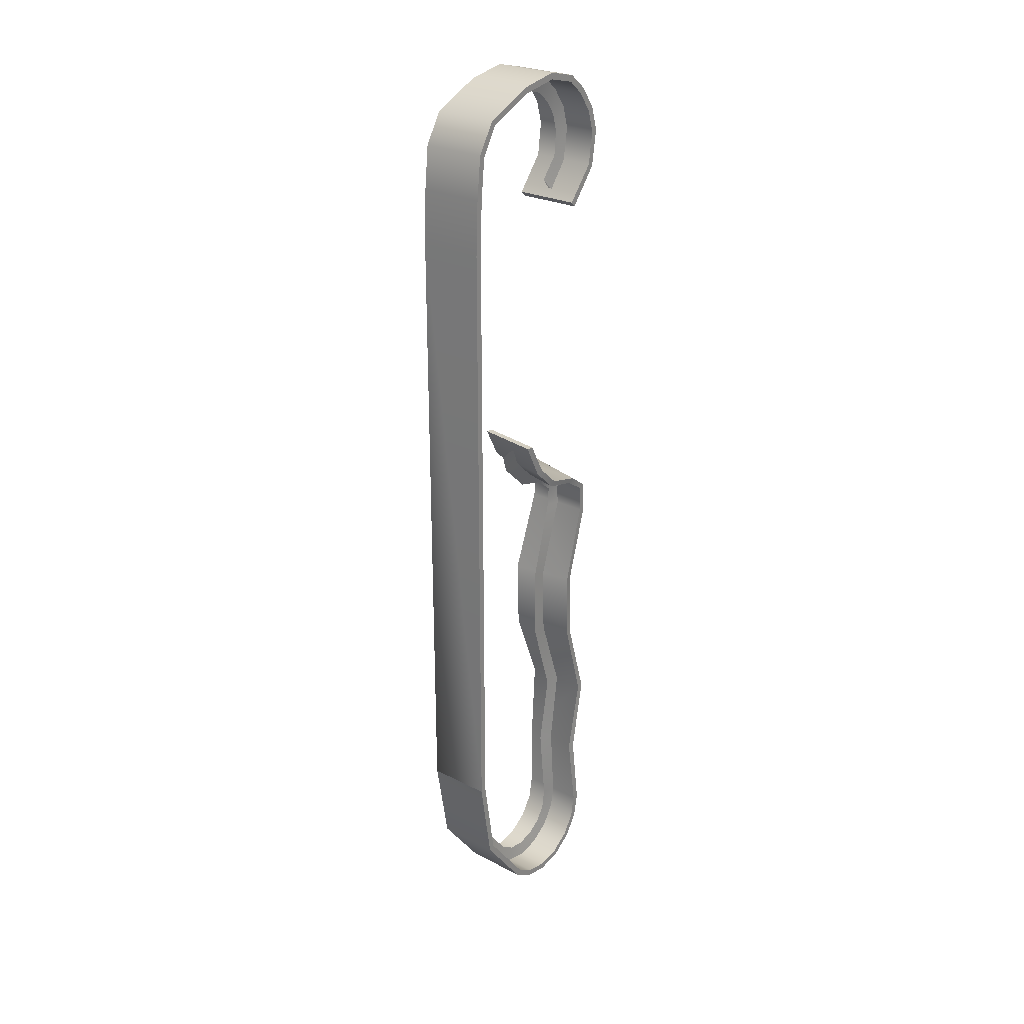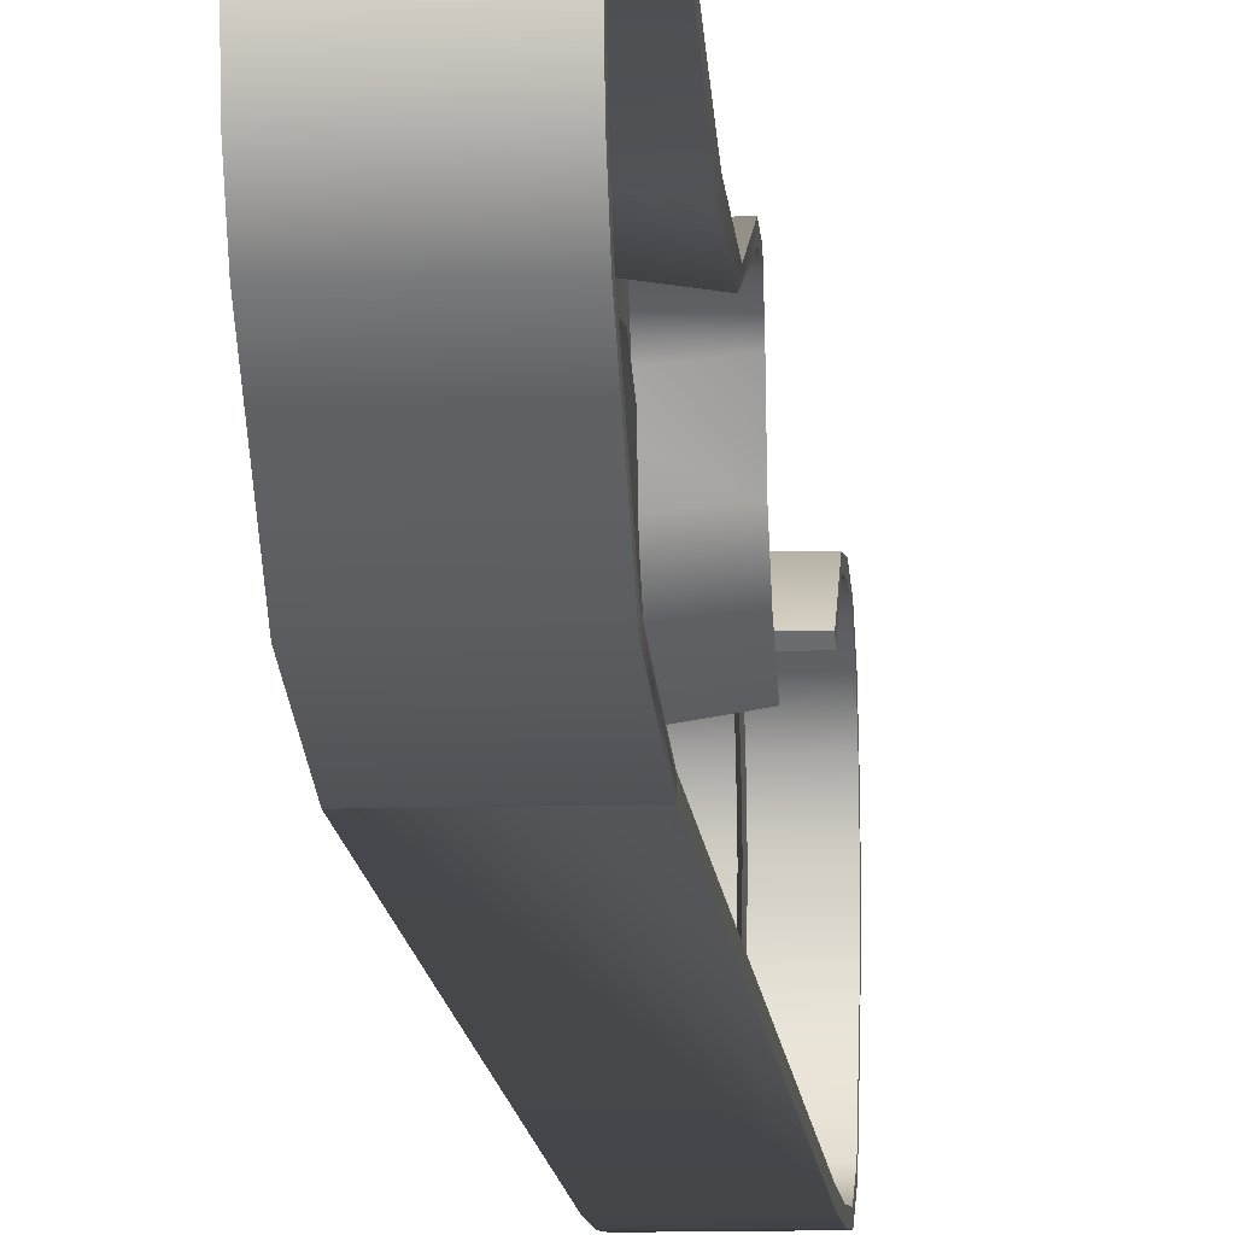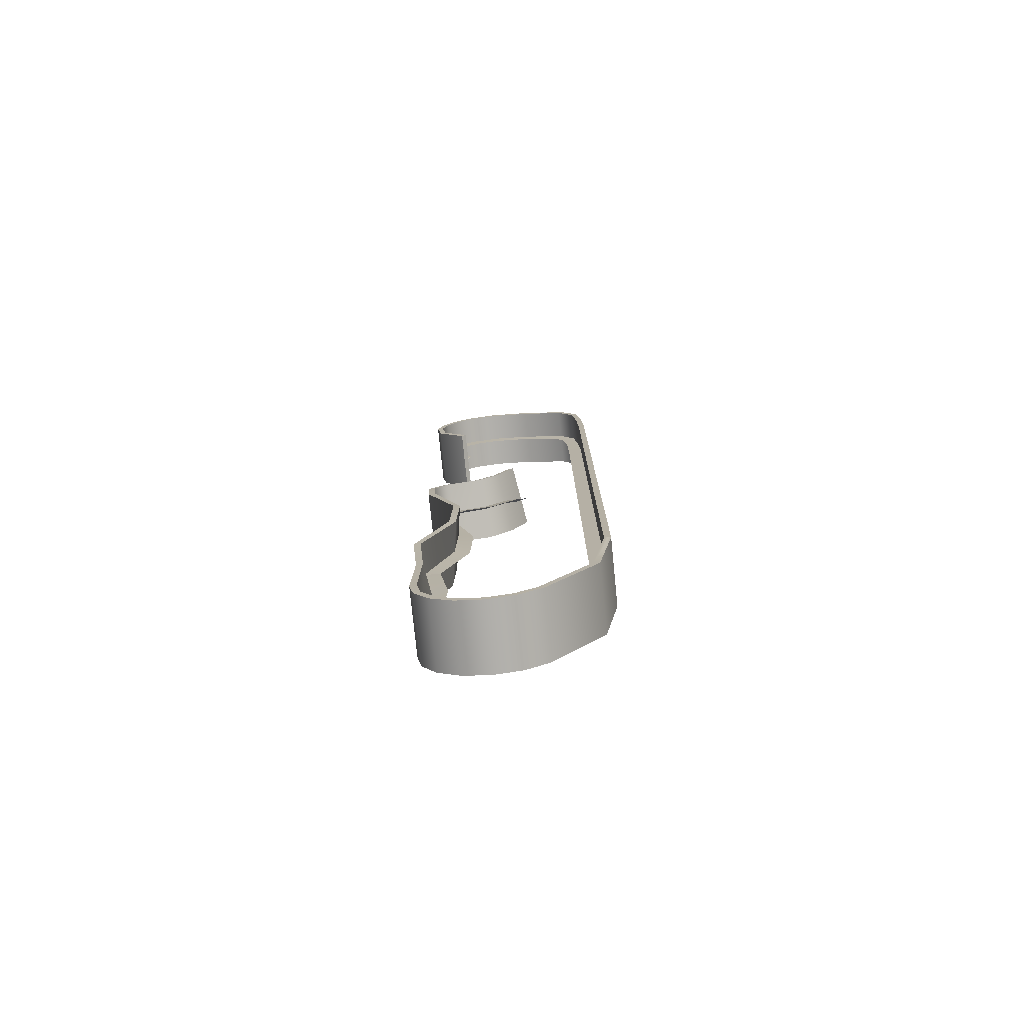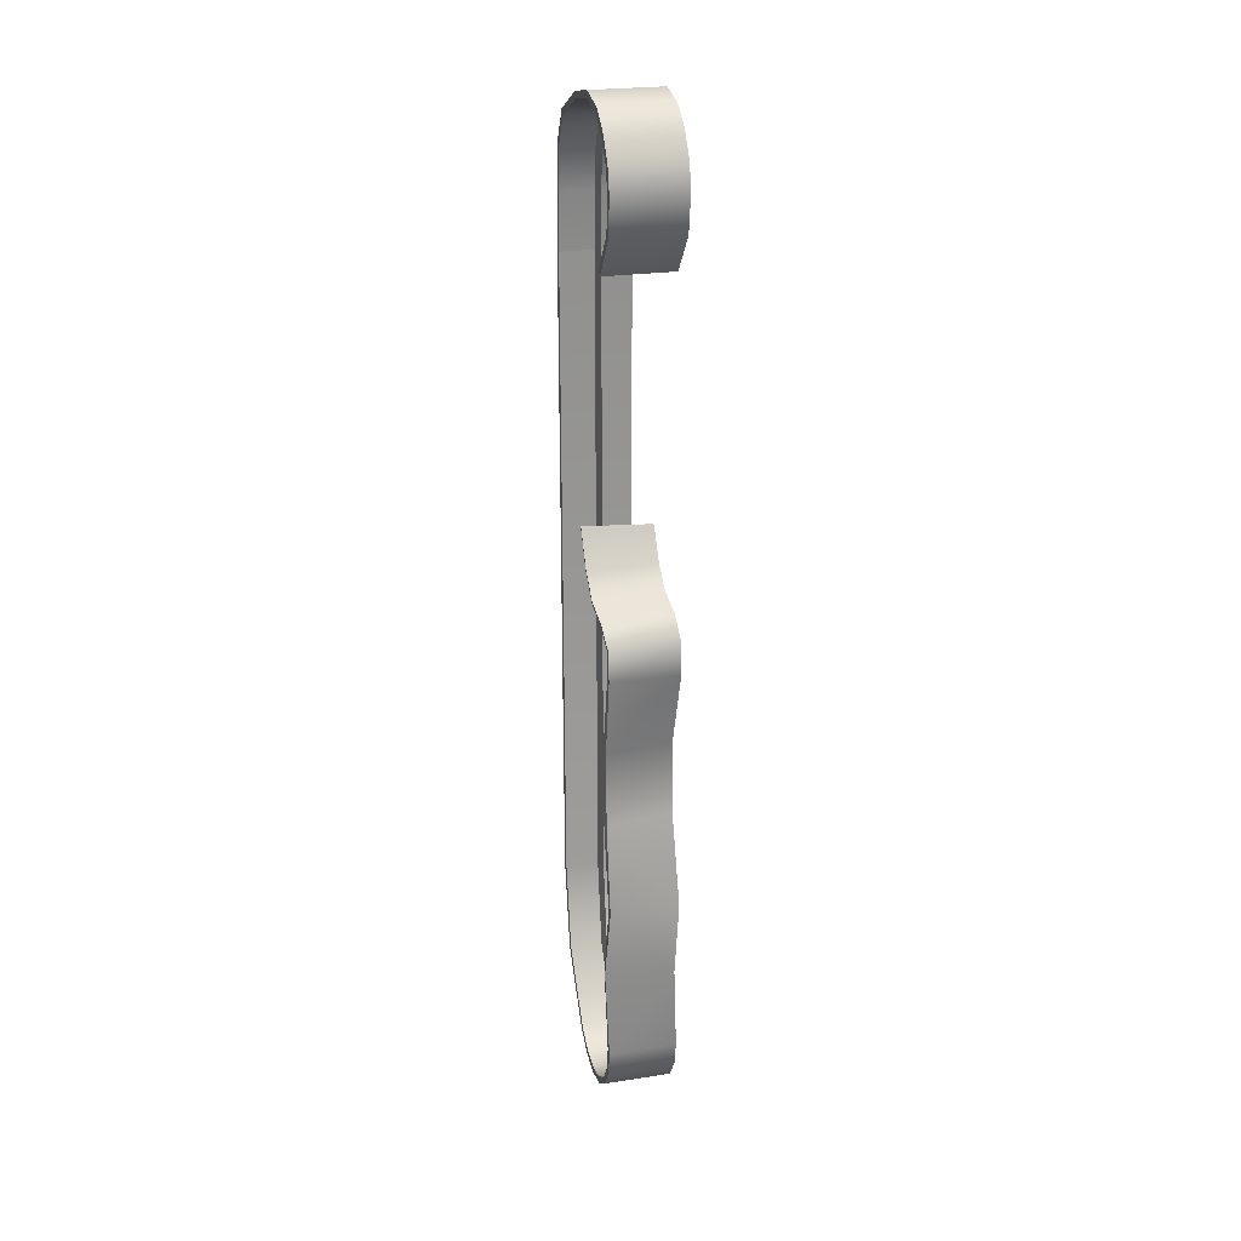
<metadata>
{"format":"obj","ext":"obj","renderer":"f3d","projection":"perspective","resolution":1024,"background":"white","views":[{"elev":25.9,"azim":-140.9,"up":"+Y"},{"elev":-11.0,"azim":4.2,"up":"+Z"},{"elev":-77.7,"azim":95.8,"up":"+Y"},{"elev":24.2,"azim":-14.3,"up":"+Y"}]}
</metadata>
<code>
v -1.434 2.708 0.8725
v -1.433 2.616 0.985
v -1.044 2.708 0.8725
v -1.043 2.616 0.985
v -1.433 2.487 1.076
v -1.043 2.487 1.076
v -1.434 2.345 1.115
v -1.045 2.345 1.115
v -1.434 2.399 0.03812
v -1.434 2.573 0.1431
v -1.044 2.399 0.03812
v -1.044 2.573 0.1431
v -1.434 2.708 0.4392
v -1.044 2.708 0.4392
v -1.434 2.753 0.6823
v -1.044 2.753 0.6823
v -1.434 2.151 0.01216
v -1.044 2.151 0.01216
v -1.434 1.831 -0.001364
v -1.044 1.831 -0.001364
v -1.434 -1.831 0.0001407
v -1.044 -1.831 0.0001407
v -1.43 -2.814 0.8204
v -1.048 -2.814 0.8204
v -1.43 -2.724 0.9487
v -1.048 -2.724 0.9487
v -1.43 -2.592 1.033
v -1.048 -2.592 1.033
v -1.43 -2.444 1.06
v -1.048 -2.444 1.06
v -1.43 -2.353 0.08612
v -1.048 -2.353 0.08612
v -1.43 -2.737 0.3807
v -1.048 -2.737 0.3807
v -1.43 -2.821 0.513
v -1.048 -2.821 0.513
v -1.43 -2.848 0.6674
v -1.048 -2.848 0.6674
v -1.048 -1.527 1.088
v -1.43 -1.527 1.088
v -1.06 -1.966 1.053
v -1.438 -1.968 0.992
v -1.04 -1.051 0.9054
v -1.418 -1.05 0.9625
v -1.04 -0.6251 0.894
v -1.048 -0.153 1.07
v -1.419 -0.6238 0.9511
v -1.43 -0.153 1.07
v -1.059 0.1539 0.9791
v -1.06 0.2044 0.7821
v -1.437 0.1141 0.9354
v -1.438 0.161 0.743
v -1.046 1.92 0.9154
v -1.045 2.133 1.084
v -1.432 1.92 0.9154
v -1.433 2.133 1.084
v -1.051 0.02731 1.076
v -1.432 0.02216 1.06
v -1.434 2.673 0.8587
v -1.044 2.673 0.8587
v -1.433 2.589 0.9586
v -1.043 2.589 0.9586
v -1.433 2.472 1.041
v -1.043 2.472 1.041
v -1.045 2.34 1.077
v -1.434 2.34 1.077
v -1.434 2.382 0.07312
v -1.044 2.382 0.07312
v -1.434 2.543 0.1664
v -1.044 2.543 0.1664
v -1.434 2.673 0.4546
v -1.044 2.673 0.4546
v -1.434 2.714 0.6832
v -1.044 2.714 0.6832
v -1.044 2.135 0.04745
v -1.434 2.135 0.04745
v -1.434 1.825 0.03676
v -1.044 1.825 0.03676
v -1.43 -2.697 0.9211
v -1.048 -2.697 0.9211
v -1.43 -2.779 0.805
v -1.048 -2.779 0.805
v -1.43 -2.578 0.9972
v -1.048 -2.578 0.9972
v -1.43 -2.438 1.022
v -1.048 -2.438 1.022
v -1.43 -2.709 0.4071
v -1.048 -2.709 0.4071
v -1.43 -2.337 0.1211
v -1.048 -2.337 0.1211
v -1.43 -2.785 0.5268
v -1.048 -2.785 0.5268
v -1.43 -2.81 0.6665
v -1.048 -2.81 0.6665
v -1.048 -1.525 1.05
v -1.054 -1.962 1.015
v -1.43 -1.525 1.05
v -1.432 -1.964 0.954
v -1.046 -1.051 0.867
v -1.424 -1.049 0.9241
v -1.43 -0.1502 1.032
v -1.048 -0.1502 1.032
v -1.424 -0.6239 0.9127
v -1.046 -0.6252 0.8556
v -1.432 0.1327 0.7177
v -1.054 0.176 0.7568
v -1.431 0.08814 0.9071
v -1.053 0.1279 0.9508
v -1.433 2.149 1.051
v -1.045 2.149 1.051
v -1.432 1.948 0.889
v -1.046 1.948 0.889
v -1.049 0.01531 1.039
v -1.431 0.01016 1.023
v -1.433 2.589 0.9586
v -1.433 2.616 0.985
v -1.434 2.673 0.8587
v -1.434 2.708 0.8725
v -1.043 2.589 0.9586
v -1.044 2.673 0.8587
v -1.043 2.616 0.985
v -1.044 2.708 0.8725
v -1.433 2.472 1.041
v -1.433 2.487 1.076
v -1.043 2.472 1.041
v -1.043 2.487 1.076
v -1.434 2.34 1.077
v -1.434 2.345 1.115
v -1.045 2.34 1.077
v -1.045 2.345 1.115
v -1.434 2.382 0.07312
v -1.434 2.543 0.1664
v -1.434 2.399 0.03812
v -1.434 2.573 0.1431
v -1.044 2.382 0.07312
v -1.044 2.399 0.03812
v -1.044 2.543 0.1664
v -1.044 2.573 0.1431
v -1.434 2.673 0.4546
v -1.434 2.708 0.4392
v -1.044 2.673 0.4546
v -1.044 2.708 0.4392
v -1.434 2.714 0.6832
v -1.434 2.753 0.6823
v -1.044 2.714 0.6832
v -1.044 2.753 0.6823
v -1.044 2.135 0.04745
v -1.044 2.151 0.01216
v -1.434 2.135 0.04745
v -1.434 2.151 0.01216
v -1.044 1.825 0.03676
v -1.044 -1.826 0.03843
v -1.044 1.831 -0.001364
v -1.044 -1.831 0.0001407
v -1.434 -1.826 0.03843
v -1.434 1.825 0.03676
v -1.434 -1.831 0.0001407
v -1.434 1.831 -0.001364
v -1.43 -2.337 0.1211
v -1.43 -2.353 0.08612
v -1.048 -2.779 0.805
v -1.048 -2.697 0.9211
v -1.048 -2.814 0.8204
v -1.048 -2.724 0.9487
v -1.43 -2.697 0.9211
v -1.43 -2.779 0.805
v -1.43 -2.724 0.9487
v -1.43 -2.814 0.8204
v -1.048 -2.578 0.9972
v -1.048 -2.592 1.033
v -1.43 -2.578 0.9972
v -1.43 -2.592 1.033
v -1.048 -2.438 1.022
v -1.048 -2.444 1.06
v -1.43 -2.438 1.022
v -1.43 -2.444 1.06
v -1.048 -2.709 0.4071
v -1.048 -2.737 0.3807
v -1.048 -2.337 0.1211
v -1.048 -2.353 0.08612
v -1.43 -2.709 0.4071
v -1.43 -2.737 0.3807
v -1.048 -2.785 0.5268
v -1.048 -2.821 0.513
v -1.43 -2.785 0.5268
v -1.43 -2.821 0.513
v -1.048 -2.81 0.6665
v -1.048 -2.848 0.6674
v -1.43 -2.81 0.6665
v -1.43 -2.848 0.6674
v -1.054 -1.962 1.015
v -1.048 -1.525 1.05
v -1.06 -1.966 1.053
v -1.048 -1.527 1.088
v -1.432 -1.964 0.954
v -1.438 -1.968 0.992
v -1.43 -1.525 1.05
v -1.43 -1.527 1.088
v -1.046 -1.051 0.867
v -1.04 -1.051 0.9054
v -1.424 -1.049 0.9241
v -1.418 -1.05 0.9625
v -1.046 -0.6252 0.8556
v -1.048 -0.1502 1.032
v -1.04 -0.6251 0.894
v -1.048 -0.153 1.07
v -1.424 -0.6239 0.9127
v -1.419 -0.6238 0.9511
v -1.43 -0.1502 1.032
v -1.43 -0.153 1.07
v -1.054 0.176 0.7568
v -1.06 0.2044 0.7821
v -1.053 0.1279 0.9508
v -1.059 0.1539 0.9791
v -1.432 0.1327 0.7177
v -1.431 0.08814 0.9071
v -1.438 0.161 0.743
v -1.437 0.1141 0.9354
v -1.046 1.948 0.889
v -1.045 2.149 1.051
v -1.046 1.92 0.9154
v -1.045 2.133 1.084
v -1.432 1.948 0.889
v -1.432 1.92 0.9154
v -1.433 2.149 1.051
v -1.433 2.133 1.084
v -1.049 0.01531 1.039
v -1.051 0.02731 1.076
v -1.431 0.01016 1.023
v -1.432 0.02216 1.06
v -1.434 -1.831 0.0001407
v -1.044 -1.831 0.0001407
v -1.434 -1.826 0.03843
v -1.044 -1.826 0.03843
v -1.434 1.825 0.03676
v -1.044 1.825 0.03676
v -1.044 -1.826 0.03843
v -1.044 -1.831 0.0001407
v -1.232 2.592 0.4905
v -1.232 2.472 0.2208
v -1.228 2.673 0.4546
v -1.229 2.543 0.1664
v -1.229 2.382 0.07312
v -1.232 2.342 0.1547
v -1.229 2.135 0.04745
v -1.232 2.099 0.1297
v -1.229 1.825 0.03676
v -1.232 1.812 0.1256
v -1.229 -1.826 0.03843
v -1.232 -1.814 0.1276
v -1.232 -2.301 0.2027
v -1.229 -2.337 0.1211
v -1.229 -2.709 0.4071
v -1.232 -2.645 0.4686
v -1.229 -2.785 0.5268
v -1.235 -2.702 0.559
v -1.232 -2.721 0.6645
v -1.229 -2.81 0.6665
v -1.229 -2.779 0.805
v -1.232 -2.698 0.7691
v -1.229 -2.697 0.9211
v -1.232 -2.636 0.8568
v -1.229 -2.578 0.9972
v -1.232 -2.546 0.9143
v -1.229 -2.438 1.022
v -1.232 -2.425 0.932
v -1.233 -1.963 0.9862
v -1.221 -1.954 0.8968
v -1.245 2.543 0.1664
v -1.232 2.472 0.2208
v -1.245 2.673 0.4546
v -1.232 2.592 0.4905
v -1.245 2.382 0.07312
v -1.232 2.342 0.1547
v -1.245 2.135 0.04745
v -1.232 2.099 0.1297
v -1.245 1.825 0.03676
v -1.232 1.812 0.1256
v -1.245 -1.826 0.03843
v -1.232 -1.814 0.1276
v -1.245 -2.337 0.1211
v -1.232 -2.301 0.2027
v -1.245 -2.709 0.4071
v -1.232 -2.645 0.4686
v -1.245 -2.785 0.5268
v -1.235 -2.702 0.559
v -1.245 -2.81 0.6665
v -1.232 -2.721 0.6645
v -1.245 -2.779 0.805
v -1.232 -2.698 0.7691
v -1.245 -2.697 0.9211
v -1.232 -2.636 0.8568
v -1.245 -2.578 0.9972
v -1.232 -2.546 0.9143
v -1.245 -2.438 1.022
v -1.232 -2.425 0.932
v -1.249 -1.963 0.9836
v -1.221 -1.954 0.8968
v -1.245 -1.525 1.05
v -1.241 -1.05 0.8964
v -1.232 -1.521 0.9592
v -1.241 -1.048 0.8049
v -1.241 -0.6246 0.885
v -1.241 -0.625 0.7936
v -1.245 -0.1502 1.032
v -1.232 -0.1438 0.9414
v -1.246 0.0004219 1.038
v -1.229 -0.0274 0.9527
v -1.248 0.1074 0.9283
v -1.248 0.1608 0.7423
v -1.221 0.04825 0.8639
v -1.221 0.09469 0.6864
v -1.245 2.34 1.077
v -1.244 2.472 1.041
v -1.232 2.332 0.9843
v -1.23 2.438 0.958
v -1.244 2.589 0.9586
v -1.23 2.524 0.8971
v -1.245 2.673 0.8587
v -1.231 2.587 0.8234
v -1.245 2.714 0.6832
v -1.232 2.625 0.6852
v -1.245 2.145 1.048
v -1.232 2.185 0.972
v -1.249 1.991 0.9233
v -1.236 2.059 0.863
v -1.232 -1.521 0.9592
v -1.229 -1.525 1.05
v -1.229 -1.525 1.05
v -1.232 -1.521 0.9592
v -1.225 -1.05 0.894
v -1.241 -1.048 0.8049
v -1.225 -0.6246 0.8826
v -1.241 -0.625 0.7936
v -1.232 -0.1438 0.9414
v -1.228 -0.1502 1.032
v -1.229 -0.0274 0.9527
v -1.229 0.0006213 1.039
v -1.232 0.1091 0.9301
v -1.221 0.04825 0.8639
v -1.232 0.1627 0.7439
v -1.221 0.09469 0.6864
v -1.229 2.34 1.077
v -1.232 2.332 0.9843
v -1.227 2.472 1.041
v -1.23 2.438 0.958
v -1.227 2.589 0.9586
v -1.23 2.524 0.8971
v -1.231 2.587 0.8234
v -1.228 2.673 0.8587
v -1.228 2.714 0.6832
v -1.232 2.625 0.6852
v -1.232 2.592 0.4905
v -1.228 2.673 0.4546
v -1.236 2.059 0.863
v -1.232 2.185 0.972
v -1.233 1.991 0.9233
v -1.228 2.145 1.048
v -1.433 0.4762 0.4732
v -1.432 0.2692 0.576
v -1.439 0.476 0.5116
v -1.438 0.2859 0.6107
v -1.433 0.4762 0.4732
v -1.055 0.4757 0.5322
v -1.432 0.2692 0.576
v -1.054 0.2946 0.6293
v -1.06 0.3112 0.6639
v -1.054 0.2946 0.6293
v -1.061 0.4755 0.5706
v -1.055 0.4757 0.5322
v -1.06 0.3112 0.6639
v -1.061 0.4755 0.5706
v -1.438 0.2859 0.6107
v -1.439 0.476 0.5116
v -1.249 0.2937 0.5962
v -1.271 0.3987 0.5424
v -1.222 0.2558 0.5174
v -1.246 0.3699 0.4599
v -1.233 0.2948 0.5985
v -1.222 0.2558 0.5174
v -1.255 0.3987 0.5449
v -1.246 0.3699 0.4599
v -1.046 1.92 0.9154
v -1.432 1.92 0.9154
v -1.046 1.948 0.889
v -1.432 1.948 0.889
v -1.439 0.476 0.5116
v -1.061 0.4755 0.5706
v -1.433 0.4762 0.4732
v -1.055 0.4757 0.5322
g group_65221424_140627860547328
f 1 2 3
f 3 2 4
f 2 5 4
f 4 5 6
f 7 8 5
f 5 8 6
f 9 10 11
f 11 10 12
f 10 13 12
f 12 13 14
f 13 15 14
f 14 15 16
f 15 1 16
f 16 1 3
f 9 11 17
f 17 11 18
f 19 20 21
f 21 20 22
f 19 17 20
f 20 17 18
f 23 24 25
f 25 24 26
f 25 26 27
f 27 26 28
f 27 28 29
f 29 28 30
f 31 32 33
f 33 32 34
f 33 34 35
f 35 34 36
f 35 36 37
f 37 36 38
f 37 38 23
f 23 38 24
f 39 40 41
f 41 40 42
f 43 44 39
f 39 44 40
f 45 46 47
f 47 46 48
f 49 50 51
f 51 50 52
f 53 54 55
f 55 54 56
f 43 45 44
f 44 45 47
f 46 57 48
f 48 57 58
f 59 60 61
f 61 60 62
f 61 62 63
f 63 62 64
f 64 65 63
f 63 65 66
f 67 68 69
f 69 68 70
f 69 70 71
f 71 70 72
f 71 72 73
f 73 72 74
f 73 74 59
f 59 74 60
f 75 68 76
f 76 68 67
f 77 78 76
f 76 78 75
f 79 80 81
f 81 80 82
f 83 84 79
f 79 84 80
f 85 86 83
f 83 86 84
f 87 88 89
f 89 88 90
f 91 92 87
f 87 92 88
f 93 94 91
f 91 94 92
f 81 82 93
f 93 82 94
f 95 96 97
f 97 96 98
f 99 95 100
f 100 95 97
f 101 102 103
f 103 102 104
f 105 106 107
f 107 106 108
f 109 110 111
f 111 110 112
f 103 104 100
f 100 104 99
f 113 102 114
f 114 102 101
f 115 116 117
f 117 116 118
f 119 120 121
f 121 120 122
f 115 123 116
f 116 123 124
f 125 119 126
f 126 119 121
f 123 127 124
f 124 127 128
f 129 125 130
f 130 125 126
f 131 132 133
f 133 132 134
f 135 136 137
f 137 136 138
f 139 140 132
f 132 140 134
f 141 137 142
f 142 137 138
f 143 144 139
f 139 144 140
f 145 141 146
f 146 141 142
f 117 118 143
f 143 118 144
f 120 145 122
f 122 145 146
f 147 148 135
f 135 148 136
f 149 131 150
f 150 131 133
f 151 152 153
f 153 152 154
f 155 156 157
f 157 156 158
f 156 149 158
f 158 149 150
f 151 153 147
f 147 153 148
f 155 157 159
f 159 157 160
f 161 162 163
f 163 162 164
f 165 166 167
f 167 166 168
f 162 169 164
f 164 169 170
f 171 165 172
f 172 165 167
f 173 174 169
f 169 174 170
f 175 171 176
f 176 171 172
f 177 178 179
f 179 178 180
f 181 159 182
f 182 159 160
f 177 183 178
f 178 183 184
f 185 181 186
f 186 181 182
f 183 187 184
f 184 187 188
f 189 185 190
f 190 185 186
f 187 161 188
f 188 161 163
f 166 189 168
f 168 189 190
f 191 192 193
f 193 192 194
f 195 196 197
f 197 196 198
f 199 200 192
f 192 200 194
f 201 197 202
f 202 197 198
f 203 204 205
f 205 204 206
f 207 208 209
f 209 208 210
f 211 212 213
f 213 212 214
f 215 216 217
f 217 216 218
f 219 220 221
f 221 220 222
f 223 224 225
f 225 224 226
f 203 205 199
f 199 205 200
f 207 201 208
f 208 201 202
f 204 227 206
f 206 227 228
f 209 210 229
f 229 210 230
f 231 232 31
f 31 232 32
f 233 234 235
f 235 234 236
f 89 90 233
f 233 90 234
f 237 179 238
f 238 179 180
f 30 41 29
f 29 41 42
f 191 193 173
f 173 193 174
f 98 96 85
f 85 96 86
f 195 175 196
f 196 175 176
f 239 240 241
f 241 240 242
f 242 240 243
f 243 240 244
f 243 244 245
f 245 244 246
f 245 246 247
f 247 246 248
f 247 248 249
f 249 248 250
f 250 251 249
f 249 251 252
f 252 251 253
f 253 251 254
f 253 254 255
f 255 254 256
f 256 257 255
f 255 257 258
f 258 257 259
f 259 257 260
f 259 260 261
f 261 260 262
f 261 262 263
f 263 262 264
f 263 264 265
f 265 264 266
f 265 266 267
f 267 266 268
f 269 270 271
f 271 270 272
f 269 273 270
f 270 273 274
f 273 275 274
f 274 275 276
f 275 277 276
f 276 277 278
f 277 279 278
f 278 279 280
f 281 282 279
f 279 282 280
f 281 283 282
f 282 283 284
f 285 286 283
f 283 286 284
f 285 287 286
f 286 287 288
f 287 289 288
f 288 289 290
f 289 291 290
f 290 291 292
f 291 293 292
f 292 293 294
f 293 295 294
f 294 295 296
f 295 297 296
f 296 297 298
f 299 300 301
f 301 300 302
f 300 303 302
f 302 303 304
f 305 306 303
f 303 306 304
f 307 308 305
f 305 308 306
f 309 310 311
f 311 310 312
f 313 314 315
f 315 314 316
f 314 317 316
f 316 317 318
f 319 320 317
f 317 320 318
f 319 321 320
f 320 321 322
f 271 272 321
f 321 272 322
f 323 324 325
f 325 324 326
f 299 301 297
f 297 301 298
f 268 327 267
f 267 327 328
f 329 330 331
f 331 330 332
f 331 332 333
f 333 332 334
f 334 335 333
f 333 335 336
f 335 337 336
f 336 337 338
f 339 340 341
f 341 340 342
f 343 344 345
f 345 344 346
f 345 346 347
f 347 346 348
f 348 349 347
f 347 349 350
f 350 349 351
f 351 349 352
f 352 353 351
f 351 353 354
f 355 356 357
f 357 356 358
f 127 225 128
f 128 225 226
f 66 65 109
f 109 65 110
f 222 220 130
f 130 220 129
f 54 8 56
f 56 8 7
f 323 313 324
f 324 313 315
f 358 356 343
f 343 356 344
f 216 229 218
f 218 229 230
f 107 108 114
f 114 108 113
f 228 227 214
f 214 227 213
f 57 49 58
f 58 49 51
f 307 309 308
f 308 309 311
f 338 337 339
f 339 337 340
f 359 360 361
f 361 360 362
f 363 364 365
f 365 364 366
f 367 368 369
f 369 368 370
f 371 372 373
f 373 372 374
f 375 376 377
f 377 376 378
f 379 380 381
f 381 380 382
f 383 384 385
f 385 384 386
f 365 366 105
f 105 366 106
f 212 211 367
f 367 211 368
f 50 371 52
f 52 371 373
f 360 215 362
f 362 215 217
f 310 375 312
f 312 375 377
f 341 342 379
f 379 342 380
f 387 388 389
f 389 388 390

</code>
